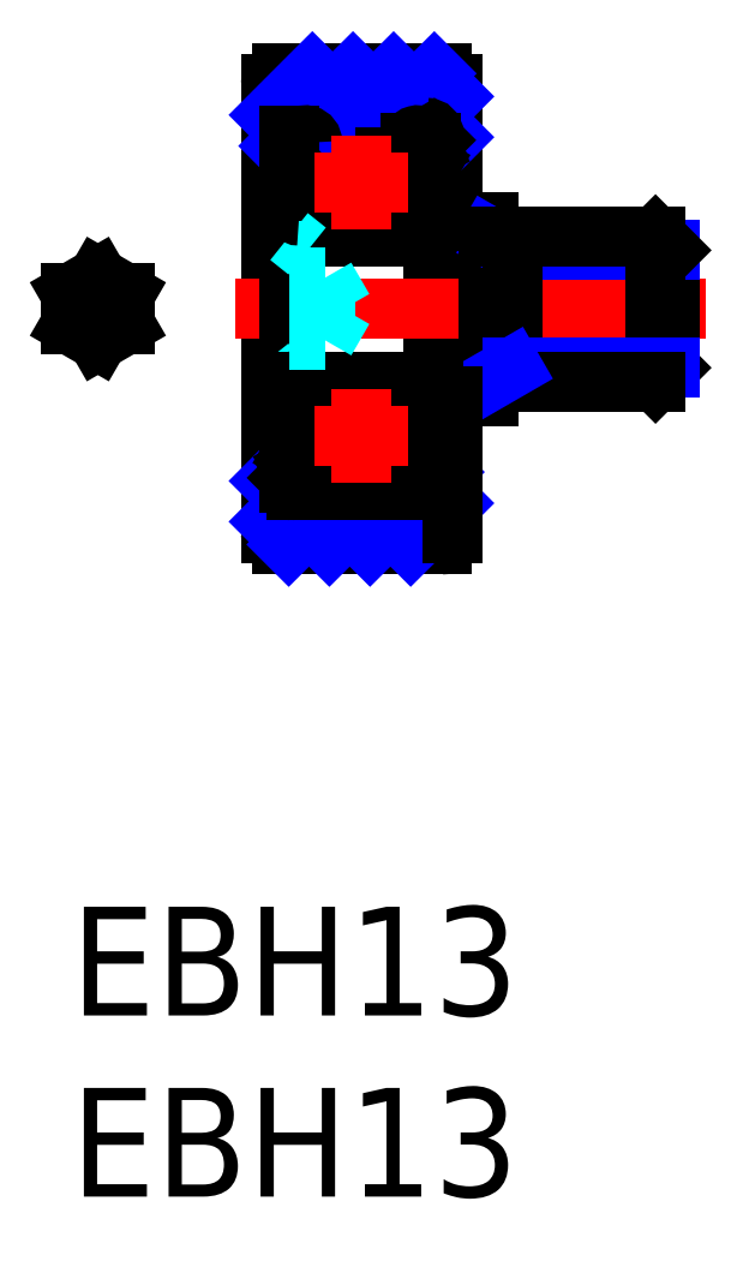
<metadata>
{"format":"dxf","ext":"dxf","renderer":"ezdxf+matplotlib","layout":"modelspace","background":"white","min_lineweight":24,"dpi":150}
</metadata>
<code>
0
SECTION
2
ENTITIES
0
INSERT
8
MSM_CONTINUOUS
2
*U2
10
0
20
0
30
0
0
INSERT
8
MSM_CONTINUOUS
2
*U3
10
0
20
0
30
0
0
LINE
8
MSM_CONTINUOUS
10
5.829
20
10
30
0
11
10.23
21
10
31
0
0
ARC
8
MSM_CONTINUOUS
10
5.829
20
10.3
30
0
40
0.3
50
180
51
270
0
ARC
8
MSM_CONTINUOUS
10
10.23
20
10.3
30
0
40
0.3
50
270
51
0
0
CIRCLE
8
MSM_CONTINUOUS
10
8.029
20
20
30
0
40
0.9525
0
LINE
8
MSM_CONTINUOUS
10
6.269
20
20.38
30
0
11
6.269
21
19.2
31
0
0
LINE
8
MSM_CONTINUOUS
10
6.749
20
19.24
30
0
11
6.749
21
19
31
0
0
LINE
8
MSM_CONTINUOUS
10
10.03
20
11.7
30
0
11
10.03
21
21.3
31
0
0
LINE
8
MSM_CONTINUOUS
10
10.53
20
22.7
30
0
11
10.53
21
18.9
31
0
0
LINE
8
MSM_CONTINUOUS
10
5.529
20
22.7
30
0
11
5.529
21
10.3
31
0
0
ARC
8
MSM_CONTINUOUS
10
6.229
20
18.7
30
0
40
0.2
50
180
51
270
0
LINE
8
MSM_CONTINUOUS
10
5.529
20
12
30
0
11
6.029
21
12
31
0
0
LINE
8
MSM_CENTER
10
4.529
20
16.5
30
0
11
17.53
21
16.5
31
0
0
LINE
8
MSM_CONTINUOUS
10
10.03
20
12
30
0
11
10.53
21
12
31
0
0
LINE
8
MSM_CONTINUOUS
10
6.029
20
18.5
30
0
11
10.03
21
18.5
31
0
0
LINE
8
MSM_CONTINUOUS
10
6.109
20
18.92
30
0
11
6.029
21
18.84
31
0
0
LINE
8
MSM_CONTINUOUS
10
6.669
20
18.92
30
0
11
6.109
21
18.92
31
0
0
LINE
8
MSM_CONTINUOUS
10
6.469
20
19.2
30
0
11
6.269
21
19.2
31
0
0
LINE
8
MSM_CONTINUOUS
10
6.469
20
19.08
30
0
11
6.309
21
19.08
31
0
0
LINE
8
MSM_CONTINUOUS
10
6.469
20
19.2
30
0
11
6.469
21
19.08
31
0
0
ARC
8
MSM_CONTINUOUS
10
6.669
20
19
30
0
40
0.08
50
270
51
0
0
LINE
8
MSM_CONTINUOUS
10
5.529
20
21
30
0
11
6.029
21
21
31
0
0
ARC
8
MSM_CONTINUOUS
10
6.229
20
21.3
30
0
40
0.2
50
90
51
180
0
LINE
8
MSM_CONTINUOUS
10
5.829
20
23
30
0
11
10.23
21
23
31
0
0
ARC
8
MSM_CONTINUOUS
10
5.829
20
22.7
30
0
40
0.3
50
90
51
180
0
LINE
8
MSM_CONTINUOUS
10
6.229
20
21.5
30
0
11
9.829
21
21.5
31
0
0
LINE
8
MSM_CONTINUOUS
10
6.109
20
21.08
30
0
11
6.029
21
21.16
31
0
0
LINE
8
MSM_CONTINUOUS
10
6.149
20
20.45
30
0
11
6.149
21
19.24
31
0
0
LINE
8
MSM_CONTINUOUS
10
6.829
20
19.32
30
0
11
6.749
21
19.24
31
0
0
LINE
8
MSM_CONTINUOUS
10
6.28
20
20.85
30
0
11
6.391
21
21.04
31
0
0
LINE
8
MSM_CONTINUOUS
10
6.16
20
20.88
30
0
11
6.318
21
21.15
31
0
0
LINE
8
MSM_CONTINUOUS
10
6.669
20
21.1
30
0
11
6.669
21
20.61
31
0
0
LINE
8
MSM_CONTINUOUS
10
6.549
20
21.02
30
0
11
6.549
21
20.68
31
0
0
LINE
8
MSM_CONTINUOUS
10
6.669
20
20.61
30
0
11
6.269
21
20.38
31
0
0
LINE
8
MSM_CONTINUOUS
10
6.269
20
20.69
30
0
11
6.149
21
20.65
31
0
0
LINE
8
MSM_CONTINUOUS
10
6.549
20
20.68
30
0
11
6.149
21
20.45
31
0
0
LINE
8
MSM_CONTINUOUS
10
6.269
20
20.81
30
0
11
6.269
21
20.69
31
0
0
LINE
8
MSM_CONTINUOUS
10
6.149
20
20.84
30
0
11
6.149
21
20.65
31
0
0
LINE
8
MSM_CONTINUOUS
10
6.749
20
20.68
30
0
11
6.669
21
20.76
31
0
0
ARC
8
MSM_CONTINUOUS
10
6.469
20
21.02
30
0
40
0.2
50
0
51
139.2
0
ARC
8
MSM_CONTINUOUS
10
6.469
20
21.02
30
0
40
0.08
50
0
51
167.1
0
LINE
8
MSM_CONTINUOUS
10
6.296
20
21.2
30
0
11
6.229
21
21.08
31
0
0
LINE
8
MSM_CONTINUOUS
10
6.229
20
21.08
30
0
11
6.109
21
21.08
31
0
0
LINE
8
MSM_CONTINUOUS
10
7.362
20
19.32
30
0
11
6.829
21
19.32
31
0
0
LINE
8
MSM_CONTINUOUS
10
7.362
20
20.68
30
0
11
6.749
21
20.68
31
0
0
ARC
8
MSM_CONTINUOUS
10
10.23
20
22.7
30
0
40
0.3
50
0
51
90
0
LINE
8
MSM_CONTINUOUS
10
10.03
20
21
30
0
11
10.53
21
21
31
0
0
LINE
8
MSM_NARROW
10
5.529
20
21.86
30
0
11
6.673
21
23
31
0
0
LINE
8
MSM_NARROW
10
5.796
20
21
30
0
11
6.029
21
21.23
31
0
0
LINE
8
MSM_NARROW
10
6.296
20
21.5
30
0
11
7.796
21
23
31
0
0
LINE
8
MSM_NARROW
10
7.418
20
21.5
30
0
11
8.918
21
23
31
0
0
LINE
8
MSM_NARROW
10
8.541
20
21.5
30
0
11
10.04
21
23
31
0
0
LINE
8
MSM_NARROW
10
9.663
20
21.5
30
0
11
10.53
21
22.37
31
0
0
LINE
8
MSM_NARROW
10
10.29
20
21
30
0
11
10.53
21
21.24
31
0
0
LINE
8
MSM_NARROW
10
5.529
20
11.75
30
0
11
5.776
21
12
31
0
0
LINE
8
MSM_NARROW
10
5.529
20
10.63
30
0
11
6.398
21
11.5
31
0
0
LINE
8
MSM_NARROW
10
6.021
20
10
30
0
11
7.521
21
11.5
31
0
0
LINE
8
MSM_NARROW
10
7.144
20
10
30
0
11
8.644
21
11.5
31
0
0
LINE
8
MSM_NARROW
10
8.266
20
10
30
0
11
9.766
21
11.5
31
0
0
LINE
8
MSM_NARROW
10
10.03
20
11.76
30
0
11
10.27
21
12
31
0
0
LINE
8
MSM_NARROW
10
9.389
20
10
30
0
11
10.53
21
11.14
31
0
0
LINE
8
MSM_CENTER
10
0.75
20
15.2
30
0
11
0.75
21
17.8
31
0
0
LINE
8
MSM_CENTER
10
-0.552
20
16.5
30
0
11
2.052
21
16.5
31
0
0
LINE
8
MSM_CONTINUOUS
10
0.75
20
15.63
30
0
11
1.5
21
16.07
31
0
0
LINE
8
MSM_CONTINUOUS
10
1.5
20
16.07
30
0
11
1.5
21
16.93
31
0
0
LINE
8
MSM_CONTINUOUS
10
1.5
20
16.93
30
0
11
0.75
21
17.37
31
0
0
LINE
8
MSM_CONTINUOUS
10
0.75
20
17.37
30
0
11
3.6e-15
21
16.93
31
0
0
LINE
8
MSM_CONTINUOUS
10
3.6e-15
20
16.93
30
0
11
0
21
16.07
31
0
0
LINE
8
MSM_CONTINUOUS
10
0
20
16.07
30
0
11
0.75
21
15.63
31
0
0
LINE
8
MSM_CONTINUOUS
10
10.03
20
18.9
30
0
11
11.53
21
18.9
31
0
0
LINE
8
MSM_CONTINUOUS
10
11.53
20
18.9
30
0
11
11.53
21
14.1
31
0
0
LINE
8
MSM_CONTINUOUS
10
11.53
20
14.1
30
0
11
10.03
21
14.1
31
0
0
LINE
8
MSM_CONTINUOUS
10
16.53
20
14.88
30
0
11
16.53
21
18.12
31
0
0
LINE
8
MSM_CONTINUOUS
10
6.029
20
21.3
30
0
11
6.029
21
11.7
31
0
0
LINE
8
MSM_NARROW
10
12.19
20
18.12
30
0
11
16.53
21
18.12
31
0
0
LINE
8
MSM_NARROW
10
11.53
20
18.5
30
0
11
12.19
21
18.12
31
0
0
LINE
8
MSM_CONTINUOUS
10
12.19
20
18.5
30
0
11
12.19
21
14.5
31
0
0
LINE
8
MSM_CONTINUOUS
10
11.53
20
18.5
30
0
11
16.15
21
18.5
31
0
0
LINE
8
MSM_CONTINUOUS
10
16.15
20
14.5
30
0
11
16.15
21
18.5
31
0
0
LINE
8
MSM_CONTINUOUS
10
16.53
20
18.12
30
0
11
16.15
21
18.5
31
0
0
LINE
8
MSM_CONTINUOUS
10
16.15
20
14.5
30
0
11
16.53
21
14.88
31
0
0
LINE
8
MSM_NARROW
10
12.19
20
14.88
30
0
11
16.53
21
14.88
31
0
0
LINE
8
MSM_CONTINUOUS
10
11.53
20
14.5
30
0
11
16.15
21
14.5
31
0
0
LINE
8
MSM_NARROW
10
11.53
20
14.5
30
0
11
12.19
21
14.88
31
0
0
LINE
8
MSM_CONTINUOUS
10
10.53
20
14.1
30
0
11
10.53
21
10.3
31
0
0
LINE
8
MSM_DASHED
10
6.529
20
18.1
30
0
11
6.029
21
18.1
31
0
0
LINE
8
MSM_DASHED
10
6.029
20
14.9
30
0
11
6.529
21
14.9
31
0
0
LINE
8
MSM_DASHED
10
6.529
20
18.1
30
0
11
6.029
21
18.5
31
0
0
LINE
8
MSM_DASHED
10
6.029
20
14.5
30
0
11
6.529
21
14.9
31
0
0
ARC
8
MSM_CONTINUOUS
10
6.229
20
20.84
30
0
40
0.08
50
150
51
180
0
ARC
8
MSM_CONTINUOUS
10
6.309
20
19.24
30
0
40
0.16
50
180
51
270
0
ARC
8
MSM_CONTINUOUS
10
6.349
20
20.81
30
0
40
0.08
50
150
51
180
0
ARC
8
MSM_CONTINUOUS
10
6.469
20
21.1
30
0
40
0.2
50
0
51
150
0
LINE
8
MSM_CONTINUOUS
10
9.309
20
19.24
30
0
11
9.309
21
19
31
0
0
ARC
8
MSM_CONTINUOUS
10
9.829
20
18.7
30
0
40
0.2
50
270
51
0
0
ARC
8
MSM_CONTINUOUS
10
9.389
20
19
30
0
40
0.08
50
180
51
270
0
ARC
8
MSM_CONTINUOUS
10
9.829
20
21.3
30
0
40
0.2
50
0
51
90
0
LINE
8
MSM_CONTINUOUS
10
9.229
20
19.32
30
0
11
9.309
21
19.24
31
0
0
LINE
8
MSM_CONTINUOUS
10
9.898
20
20.88
30
0
11
9.741
21
21.15
31
0
0
LINE
8
MSM_CONTINUOUS
10
9.389
20
21.1
30
0
11
9.389
21
20.61
31
0
0
LINE
8
MSM_CONTINUOUS
10
9.789
20
20.69
30
0
11
9.909
21
20.65
31
0
0
LINE
8
MSM_CONTINUOUS
10
9.789
20
20.81
30
0
11
9.789
21
20.69
31
0
0
LINE
8
MSM_CONTINUOUS
10
9.909
20
20.84
30
0
11
9.909
21
20.65
31
0
0
ARC
8
MSM_CONTINUOUS
10
9.589
20
21.02
30
0
40
0.08
50
12.86
51
180
0
ARC
8
MSM_CONTINUOUS
10
9.829
20
20.84
30
0
40
0.08
50
0
51
30
0
LINE
8
MSM_CONTINUOUS
10
9.589
20
19.2
30
0
11
9.589
21
19.08
31
0
0
LINE
8
MSM_CONTINUOUS
10
9.589
20
19.08
30
0
11
9.749
21
19.08
31
0
0
LINE
8
MSM_CONTINUOUS
10
9.589
20
19.2
30
0
11
9.789
21
19.2
31
0
0
LINE
8
MSM_CONTINUOUS
10
9.389
20
20.61
30
0
11
9.789
21
20.38
31
0
0
ARC
8
MSM_CONTINUOUS
10
9.589
20
21.02
30
0
40
0.2
50
40.81
51
180
0
LINE
8
MSM_CONTINUOUS
10
9.309
20
20.68
30
0
11
9.389
21
20.76
31
0
0
ARC
8
MSM_CONTINUOUS
10
9.749
20
19.24
30
0
40
0.16
50
270
51
360
0
LINE
8
MSM_CONTINUOUS
10
9.789
20
20.38
30
0
11
9.789
21
19.2
31
0
0
LINE
8
MSM_CONTINUOUS
10
9.509
20
20.68
30
0
11
9.909
21
20.45
31
0
0
LINE
8
MSM_CONTINUOUS
10
9.509
20
21.02
30
0
11
9.509
21
20.68
31
0
0
LINE
8
MSM_CONTINUOUS
10
9.778
20
20.85
30
0
11
9.667
21
21.04
31
0
0
LINE
8
MSM_CONTINUOUS
10
9.909
20
20.45
30
0
11
9.909
21
19.24
31
0
0
ARC
8
MSM_CONTINUOUS
10
9.709
20
20.81
30
0
40
0.08
50
0
51
30
0
LINE
8
MSM_CONTINUOUS
10
9.762
20
21.2
30
0
11
9.829
21
21.08
31
0
0
LINE
8
MSM_CONTINUOUS
10
9.829
20
21.08
30
0
11
9.949
21
21.08
31
0
0
LINE
8
MSM_CONTINUOUS
10
9.949
20
21.08
30
0
11
10.03
21
21.16
31
0
0
ARC
8
MSM_CONTINUOUS
10
9.589
20
21.1
30
0
40
0.2
50
30
51
180
0
LINE
8
MSM_CONTINUOUS
10
9.949
20
18.92
30
0
11
10.03
21
18.84
31
0
0
LINE
8
MSM_CONTINUOUS
10
9.389
20
18.92
30
0
11
9.949
21
18.92
31
0
0
LINE
8
MSM_CONTINUOUS
10
8.696
20
20.68
30
0
11
9.309
21
20.68
31
0
0
LINE
8
MSM_CONTINUOUS
10
8.696
20
19.32
30
0
11
9.229
21
19.32
31
0
0
CIRCLE
8
MSM_CONTINUOUS
10
8.029
20
13
30
0
40
0.9525
0
LINE
8
MSM_CONTINUOUS
10
6.749
20
13.76
30
0
11
6.749
21
14
31
0
0
ARC
8
MSM_CONTINUOUS
10
6.229
20
14.3
30
0
40
0.2
50
90
51
180
0
LINE
8
MSM_CONTINUOUS
10
6.029
20
14.5
30
0
11
10.03
21
14.5
31
0
0
ARC
8
MSM_CONTINUOUS
10
6.669
20
14
30
0
40
0.08
50
0
51
90
0
ARC
8
MSM_CONTINUOUS
10
6.229
20
11.7
30
0
40
0.2
50
180
51
270
0
LINE
8
MSM_CONTINUOUS
10
6.229
20
11.5
30
0
11
9.829
21
11.5
31
0
0
LINE
8
MSM_CONTINUOUS
10
6.829
20
13.68
30
0
11
6.749
21
13.76
31
0
0
LINE
8
MSM_CONTINUOUS
10
6.16
20
12.12
30
0
11
6.318
21
11.85
31
0
0
LINE
8
MSM_CONTINUOUS
10
6.669
20
11.9
30
0
11
6.669
21
12.39
31
0
0
LINE
8
MSM_CONTINUOUS
10
6.269
20
12.31
30
0
11
6.149
21
12.35
31
0
0
LINE
8
MSM_CONTINUOUS
10
6.269
20
12.19
30
0
11
6.269
21
12.31
31
0
0
LINE
8
MSM_CONTINUOUS
10
6.149
20
12.16
30
0
11
6.149
21
12.35
31
0
0
ARC
8
MSM_CONTINUOUS
10
6.469
20
11.98
30
0
40
0.08
50
192.9
51
0
0
ARC
8
MSM_CONTINUOUS
10
6.229
20
12.16
30
0
40
0.08
50
180
51
210
0
LINE
8
MSM_CONTINUOUS
10
6.269
20
12.62
30
0
11
6.269
21
13.8
31
0
0
LINE
8
MSM_CONTINUOUS
10
6.469
20
13.8
30
0
11
6.469
21
13.92
31
0
0
LINE
8
MSM_CONTINUOUS
10
6.469
20
13.92
30
0
11
6.309
21
13.92
31
0
0
ARC
8
MSM_CONTINUOUS
10
6.469
20
11.98
30
0
40
0.2
50
220.8
51
0
0
LINE
8
MSM_CONTINUOUS
10
6.469
20
13.8
30
0
11
6.269
21
13.8
31
0
0
LINE
8
MSM_CONTINUOUS
10
6.749
20
12.32
30
0
11
6.669
21
12.24
31
0
0
ARC
8
MSM_CONTINUOUS
10
6.309
20
13.76
30
0
40
0.16
50
90
51
180
0
LINE
8
MSM_CONTINUOUS
10
6.669
20
12.39
30
0
11
6.269
21
12.62
31
0
0
LINE
8
MSM_CONTINUOUS
10
6.28
20
12.15
30
0
11
6.391
21
11.96
31
0
0
ARC
8
MSM_CONTINUOUS
10
6.349
20
12.19
30
0
40
0.08
50
180
51
210
0
LINE
8
MSM_CONTINUOUS
10
6.149
20
12.55
30
0
11
6.149
21
13.76
31
0
0
LINE
8
MSM_CONTINUOUS
10
6.549
20
12.32
30
0
11
6.149
21
12.55
31
0
0
LINE
8
MSM_CONTINUOUS
10
6.549
20
11.98
30
0
11
6.549
21
12.32
31
0
0
LINE
8
MSM_CONTINUOUS
10
6.109
20
11.92
30
0
11
6.029
21
11.84
31
0
0
LINE
8
MSM_CONTINUOUS
10
6.296
20
11.8
30
0
11
6.229
21
11.92
31
0
0
LINE
8
MSM_CONTINUOUS
10
6.229
20
11.92
30
0
11
6.109
21
11.92
31
0
0
ARC
8
MSM_CONTINUOUS
10
6.469
20
11.9
30
0
40
0.2
50
210
51
0
0
LINE
8
MSM_CONTINUOUS
10
6.669
20
14.08
30
0
11
6.109
21
14.08
31
0
0
LINE
8
MSM_CONTINUOUS
10
6.109
20
14.08
30
0
11
6.029
21
14.16
31
0
0
LINE
8
MSM_CONTINUOUS
10
7.362
20
12.32
30
0
11
6.749
21
12.32
31
0
0
LINE
8
MSM_CONTINUOUS
10
7.362
20
13.68
30
0
11
6.829
21
13.68
31
0
0
LINE
8
MSM_CONTINUOUS
10
9.309
20
13.76
30
0
11
9.309
21
14
31
0
0
ARC
8
MSM_CONTINUOUS
10
9.829
20
14.3
30
0
40
0.2
50
0
51
90
0
ARC
8
MSM_CONTINUOUS
10
9.389
20
14
30
0
40
0.08
50
90
51
180
0
ARC
8
MSM_CONTINUOUS
10
9.829
20
11.7
30
0
40
0.2
50
270
51
0
0
LINE
8
MSM_CONTINUOUS
10
9.229
20
13.68
30
0
11
9.309
21
13.76
31
0
0
LINE
8
MSM_CONTINUOUS
10
9.898
20
12.12
30
0
11
9.741
21
11.85
31
0
0
LINE
8
MSM_CONTINUOUS
10
9.389
20
11.9
30
0
11
9.389
21
12.39
31
0
0
LINE
8
MSM_CONTINUOUS
10
9.789
20
12.31
30
0
11
9.909
21
12.35
31
0
0
LINE
8
MSM_CONTINUOUS
10
9.789
20
12.19
30
0
11
9.789
21
12.31
31
0
0
LINE
8
MSM_CONTINUOUS
10
9.909
20
12.16
30
0
11
9.909
21
12.35
31
0
0
ARC
8
MSM_CONTINUOUS
10
9.589
20
11.98
30
0
40
0.08
50
180
51
347.1
0
ARC
8
MSM_CONTINUOUS
10
9.829
20
12.16
30
0
40
0.08
50
330
51
0
0
LINE
8
MSM_CONTINUOUS
10
9.589
20
13.8
30
0
11
9.589
21
13.92
31
0
0
LINE
8
MSM_CONTINUOUS
10
9.589
20
13.92
30
0
11
9.749
21
13.92
31
0
0
LINE
8
MSM_CONTINUOUS
10
9.589
20
13.8
30
0
11
9.789
21
13.8
31
0
0
LINE
8
MSM_CONTINUOUS
10
9.389
20
12.39
30
0
11
9.789
21
12.62
31
0
0
ARC
8
MSM_CONTINUOUS
10
9.589
20
11.98
30
0
40
0.2
50
180
51
319.2
0
LINE
8
MSM_CONTINUOUS
10
9.309
20
12.32
30
0
11
9.389
21
12.24
31
0
0
ARC
8
MSM_CONTINUOUS
10
9.749
20
13.76
30
0
40
0.16
50
1.183e-10
51
90
0
LINE
8
MSM_CONTINUOUS
10
9.789
20
12.62
30
0
11
9.789
21
13.8
31
0
0
LINE
8
MSM_CONTINUOUS
10
9.509
20
12.32
30
0
11
9.909
21
12.55
31
0
0
LINE
8
MSM_CONTINUOUS
10
9.509
20
11.98
30
0
11
9.509
21
12.32
31
0
0
LINE
8
MSM_CONTINUOUS
10
9.778
20
12.15
30
0
11
9.667
21
11.96
31
0
0
LINE
8
MSM_CONTINUOUS
10
9.909
20
12.55
30
0
11
9.909
21
13.76
31
0
0
ARC
8
MSM_CONTINUOUS
10
9.709
20
12.19
30
0
40
0.08
50
330
51
0
0
LINE
8
MSM_CONTINUOUS
10
9.762
20
11.8
30
0
11
9.829
21
11.92
31
0
0
LINE
8
MSM_CONTINUOUS
10
9.829
20
11.92
30
0
11
9.949
21
11.92
31
0
0
LINE
8
MSM_CONTINUOUS
10
9.949
20
11.92
30
0
11
10.03
21
11.84
31
0
0
ARC
8
MSM_CONTINUOUS
10
9.589
20
11.9
30
0
40
0.2
50
180
51
330
0
LINE
8
MSM_CONTINUOUS
10
9.949
20
14.08
30
0
11
10.03
21
14.16
31
0
0
LINE
8
MSM_CONTINUOUS
10
9.389
20
14.08
30
0
11
9.949
21
14.08
31
0
0
LINE
8
MSM_CONTINUOUS
10
8.696
20
12.32
30
0
11
9.309
21
12.32
31
0
0
LINE
8
MSM_CONTINUOUS
10
8.696
20
13.68
30
0
11
9.229
21
13.68
31
0
0
LINE
8
MSM_CENTER
10
6.741
20
20
30
0
11
9.318
21
20
31
0
0
LINE
8
MSM_CENTER
10
8.029
20
11.71
30
0
11
8.029
21
14.29
31
0
0
LINE
8
MSM_CENTER
10
6.741
20
13
30
0
11
9.318
21
13
31
0
0
LINE
8
MSM_CENTER
10
8.029
20
18.71
30
0
11
8.029
21
21.29
31
0
0
LINE
8
MSM_DASHED
10
6.029
20
17.37
30
0
11
7.029
21
17.37
31
0
0
LINE
8
MSM_DASHED
10
6.029
20
16.93
30
0
11
7.029
21
16.93
31
0
0
LINE
8
MSM_DASHED
10
7.029
20
15.63
30
0
11
7.029
21
17.37
31
0
0
LINE
8
MSM_DASHED
10
6.029
20
16.07
30
0
11
7.029
21
16.07
31
0
0
LINE
8
MSM_DASHED
10
6.029
20
15.63
30
0
11
7.029
21
15.63
31
0
0
LINE
8
MSM_DASHED
10
7.029
20
15.75
30
0
11
7.029
21
17.25
31
0
0
LINE
8
MSM_DASHED
10
7.029
20
15.63
30
0
11
7.529
21
16.5
31
0
0
LINE
8
MSM_DASHED
10
7.029
20
17.37
30
0
11
7.529
21
16.5
31
0
0
ENDSEC
0
EOF

</code>
